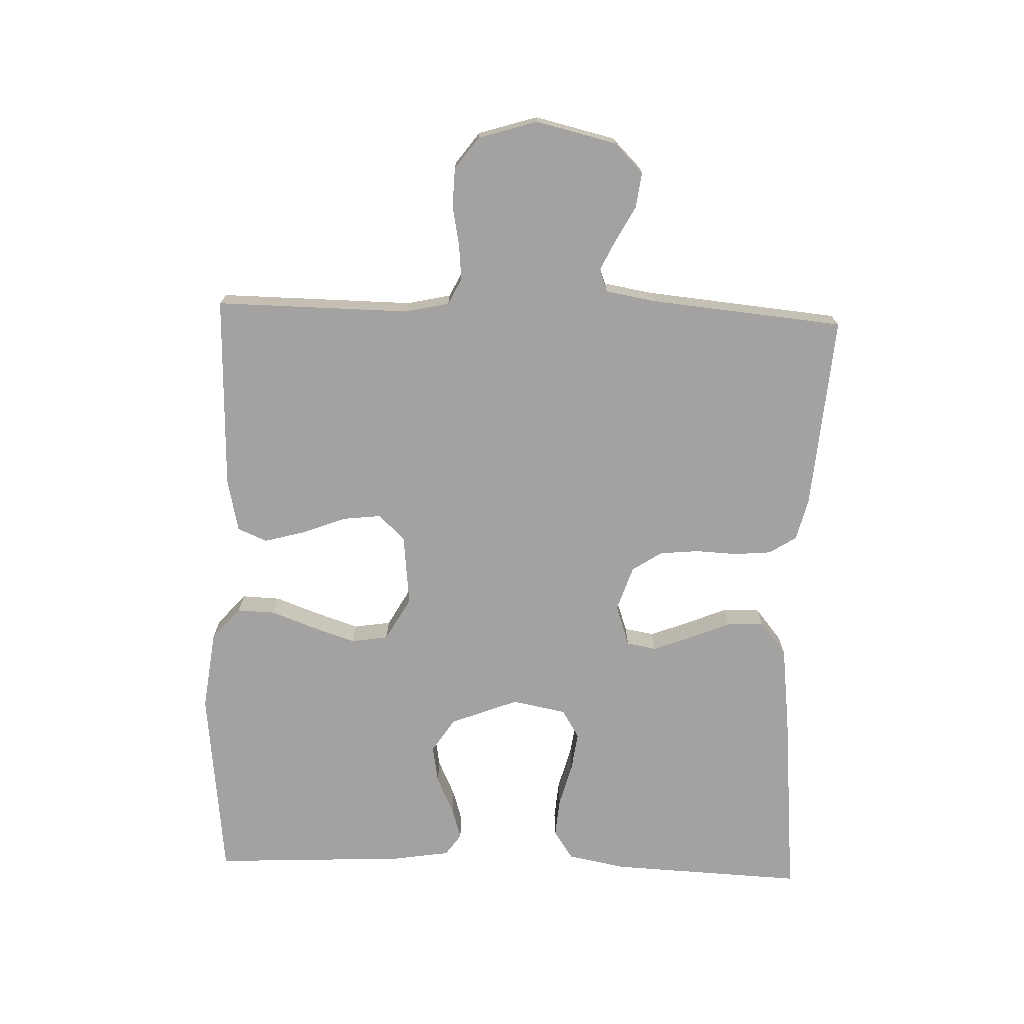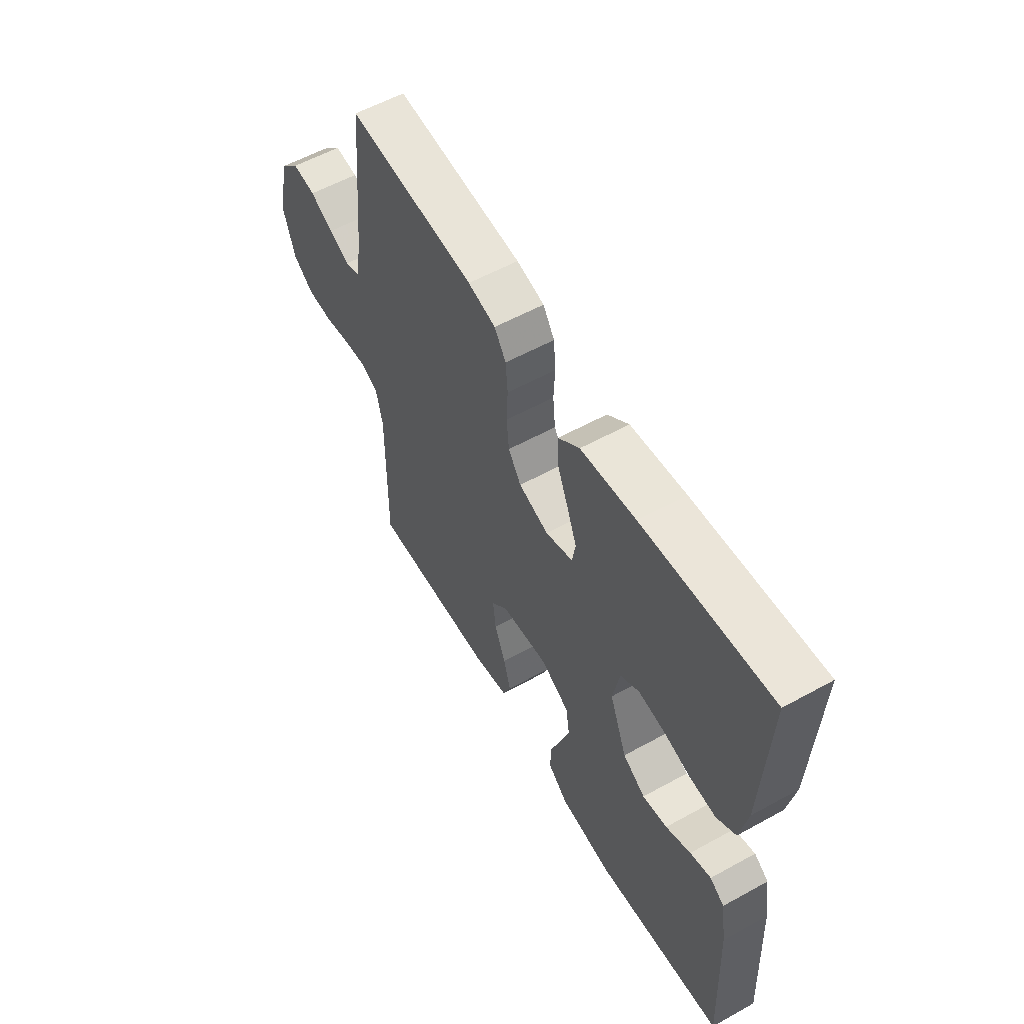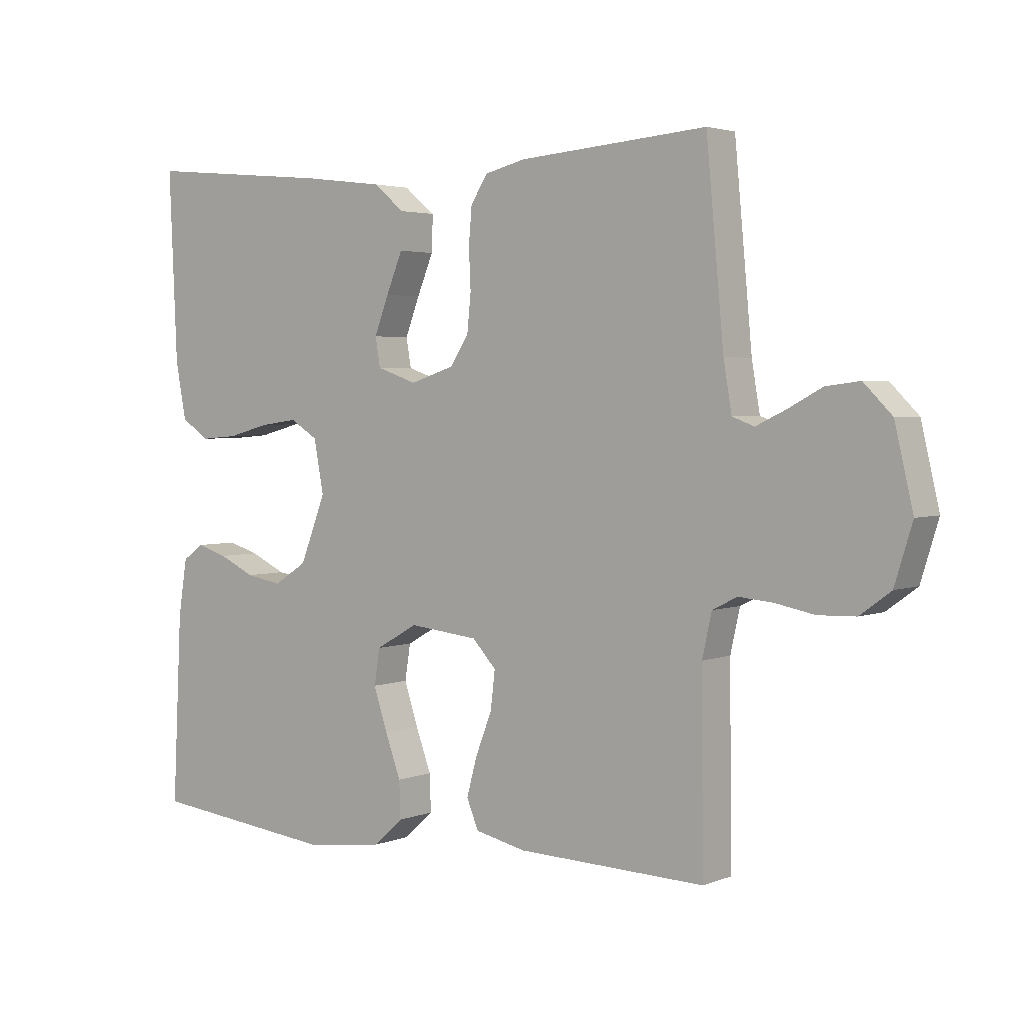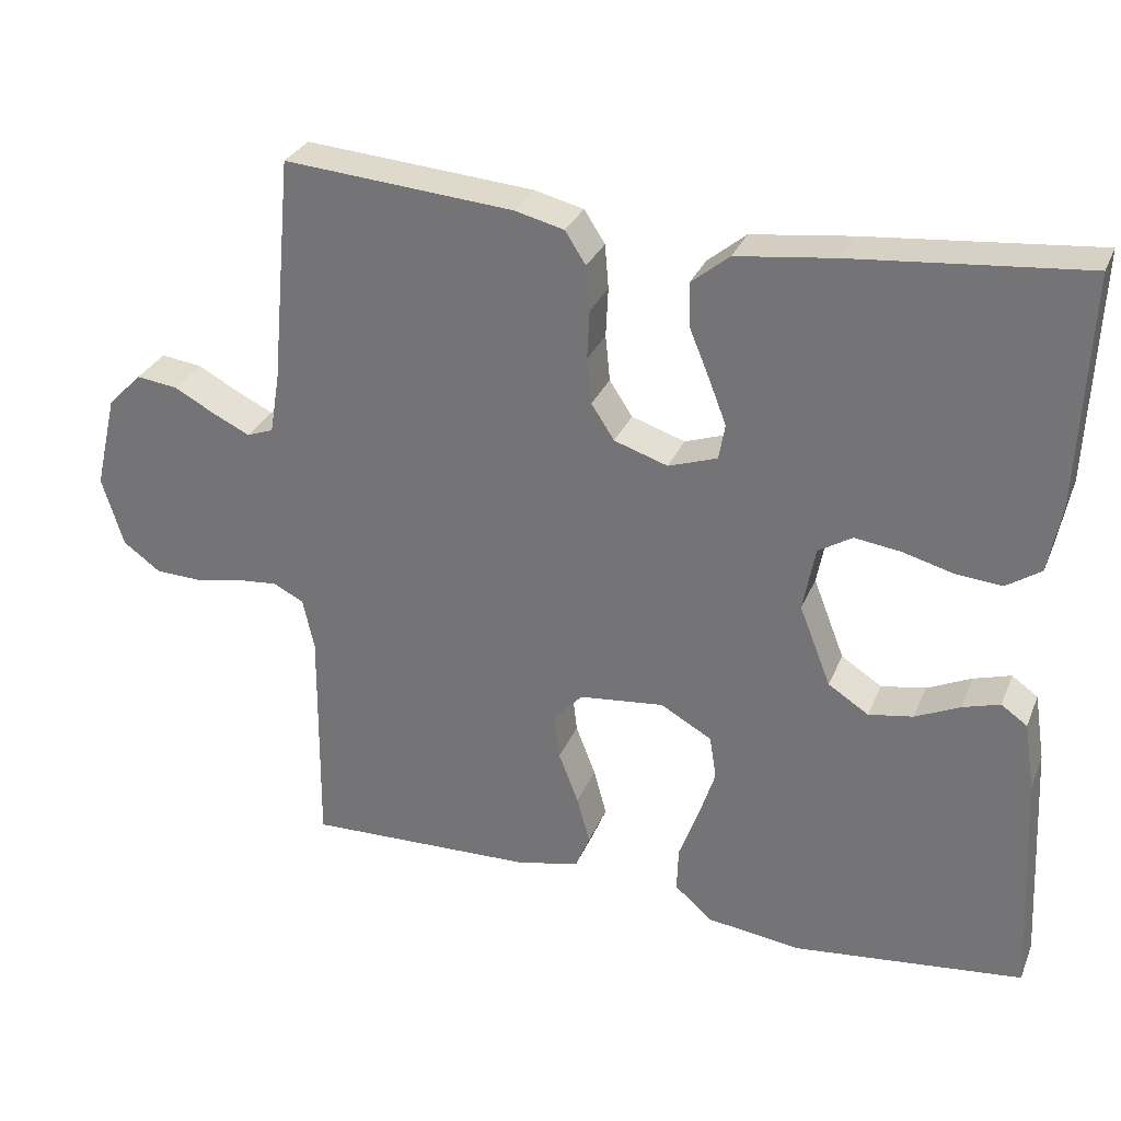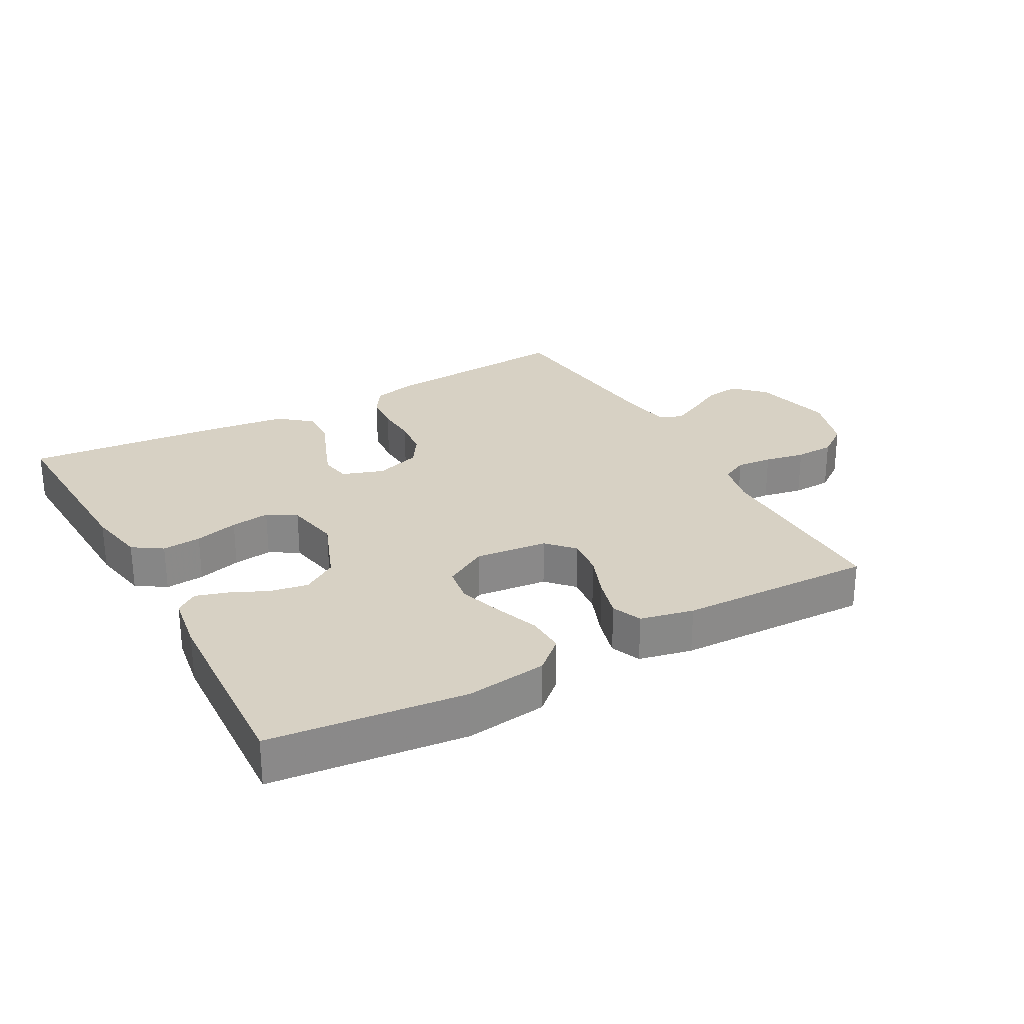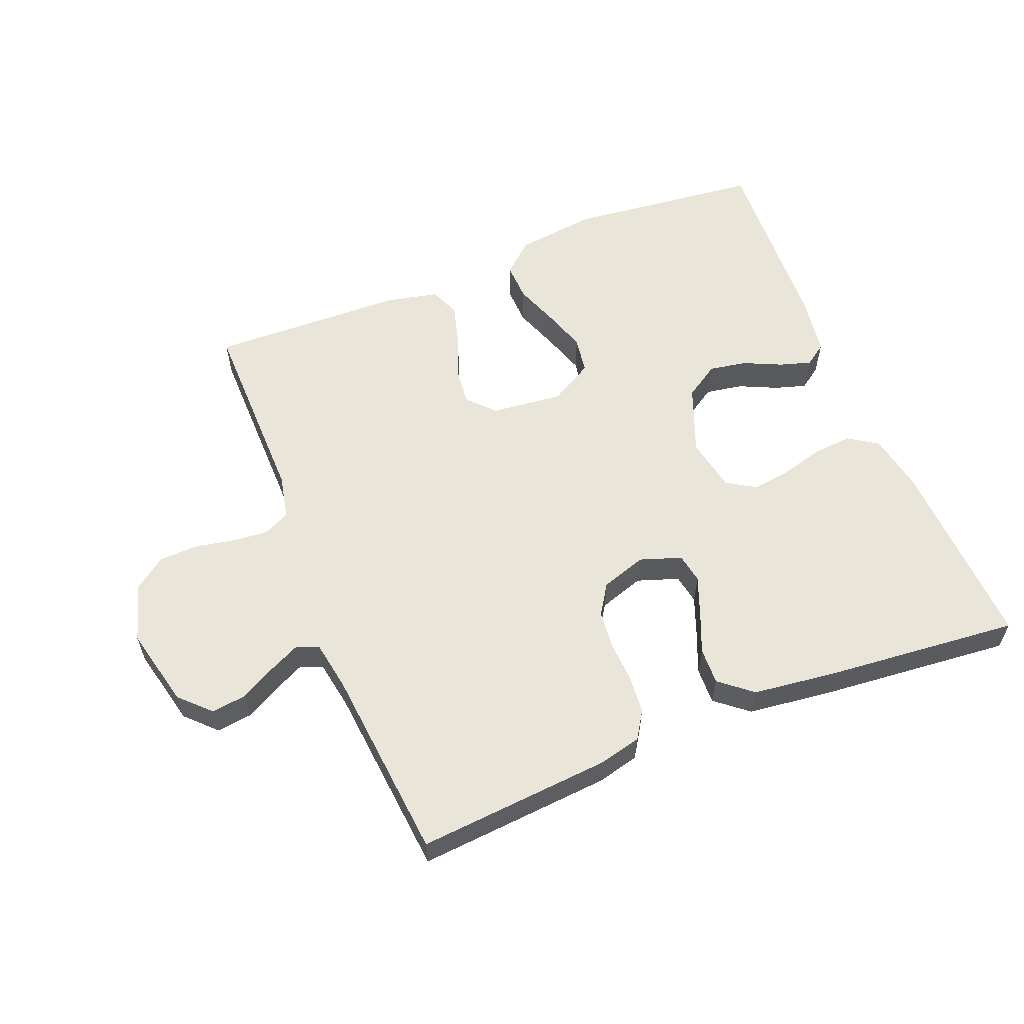
<metadata>
{"format":"obj","ext":"obj","renderer":"f3d","projection":"perspective","resolution":1024,"background":"white","views":[{"elev":-72.7,"azim":-92.0,"up":"+Y"},{"elev":57.4,"azim":60.2,"up":"+Z"},{"elev":3.2,"azim":-142.4,"up":"+Z"},{"elev":30.0,"azim":19.8,"up":"+Z"},{"elev":27.1,"azim":151.0,"up":"+Y"},{"elev":58.4,"azim":-21.9,"up":"+Y"}]}
</metadata>
<code>
v 0.5 0.07 0.5
v 0.487 0.07 0.2
v 0.47 0.07 0.11
v 0.425 0.07 0.08
v 0.365 0.07 0.085
v 0.298 0.07 0.103
v 0.238 0.07 0.111
v 0.194 0.07 0.084
v 0.178 0.07 0
v 0.219 0.07 -0.105
v 0.272 0.07 -0.139
v 0.33 0.07 -0.129
v 0.388 0.07 -0.102
v 0.437 0.07 -0.087
v 0.471 0.07 -0.111
v 0.485 0.07 -0.2
v 0.5 0.07 -0.5
v 0.2 0.07 -0.533
v 0.075 0.07 -0.517
v 0.027 0.07 -0.474
v 0.029 0.07 -0.415
v 0.054 0.07 -0.347
v 0.076 0.07 -0.28
v 0.067 0.07 -0.223
v 0 0.07 -0.185
v -0.111 0.07 -0.197
v -0.149 0.07 -0.238
v -0.142 0.07 -0.298
v -0.116 0.07 -0.365
v -0.099 0.07 -0.427
v -0.118 0.07 -0.473
v -0.2 0.07 -0.491
v -0.5 0.07 -0.5
v -0.497 0.07 -0.2
v -0.512 0.07 -0.132
v -0.552 0.07 -0.112
v -0.607 0.07 -0.117
v -0.669 0.07 -0.129
v -0.729 0.07 -0.127
v -0.778 0.07 -0.091
v -0.806 0.07 0
v -0.777 0.07 0.124
v -0.732 0.07 0.169
v -0.678 0.07 0.162
v -0.624 0.07 0.133
v -0.576 0.07 0.11
v -0.541 0.07 0.123
v -0.528 0.07 0.2
v -0.5 0.07 0.5
v -0.2 0.07 0.476
v -0.135 0.07 0.46
v -0.108 0.07 0.418
v -0.103 0.07 0.36
v -0.106 0.07 0.296
v -0.1 0.07 0.236
v -0.07 0.07 0.19
v 0 0.07 0.167
v 0.064 0.07 0.189
v 0.072 0.07 0.235
v 0.049 0.07 0.295
v 0.023 0.07 0.358
v 0.021 0.07 0.415
v 0.071 0.07 0.456
v 0.2 0.07 0.472
v 0.5 0 0.5
v 0.487 0 0.2
v 0.47 0 0.11
v 0.425 0 0.08
v 0.365 0 0.085
v 0.298 0 0.103
v 0.238 0 0.111
v 0.194 0 0.084
v 0.178 0 0
v 0.219 0 -0.105
v 0.272 0 -0.139
v 0.33 0 -0.129
v 0.388 0 -0.102
v 0.437 0 -0.087
v 0.471 0 -0.111
v 0.485 0 -0.2
v 0.5 0 -0.5
v 0.2 0 -0.533
v 0.075 0 -0.517
v 0.027 0 -0.474
v 0.029 0 -0.415
v 0.054 0 -0.347
v 0.076 0 -0.28
v 0.067 0 -0.223
v 0 0 -0.185
v -0.111 0 -0.197
v -0.149 0 -0.238
v -0.142 0 -0.298
v -0.116 0 -0.365
v -0.099 0 -0.427
v -0.118 0 -0.473
v -0.2 0 -0.491
v -0.5 0 -0.5
v -0.497 0 -0.2
v -0.512 0 -0.132
v -0.552 0 -0.112
v -0.607 0 -0.117
v -0.669 0 -0.129
v -0.729 0 -0.127
v -0.778 0 -0.091
v -0.806 0 0
v -0.777 0 0.124
v -0.732 0 0.169
v -0.678 0 0.162
v -0.624 0 0.133
v -0.576 0 0.11
v -0.541 0 0.123
v -0.528 0 0.2
v -0.5 0 0.5
v -0.2 0 0.476
v -0.135 0 0.46
v -0.108 0 0.418
v -0.103 0 0.36
v -0.106 0 0.296
v -0.1 0 0.236
v -0.07 0 0.19
v 0 0 0.167
v 0.064 0 0.189
v 0.072 0 0.235
v 0.049 0 0.295
v 0.023 0 0.358
v 0.021 0 0.415
v 0.071 0 0.456
v 0.2 0 0.472
f 60 61 62 63
f 59 60 63 64
f 58 59 64 1
f 51 52 53 54
f 51 54 55
f 48 49 50 51
f 47 48 51 55
f 46 47 55 56
f 42 43 44 45
f 42 45 46
f 41 42 46
f 37 38 39 40
f 36 37 40 41
f 31 32 33 34
f 31 34 35
f 28 29 30 31
f 28 31 35
f 27 28 35 36
f 19 20 21 22
f 19 22 23
f 18 19 23
f 17 18 23 24
f 15 16 17 24
f 12 13 14 15
f 11 12 15 24
f 3 4 5 6
f 3 6 7
f 58 1 2 3
f 57 58 3 7
f 46 56 57
f 26 27 36 41
f 25 26 41 46
f 10 11 24 25
f 9 10 25 46
f 8 9 46 57
f 7 8 57
f 127 126 125 124
f 128 127 124 123
f 65 128 123 122
f 118 117 116 115
f 119 118 115
f 115 114 113 112
f 119 115 112 111
f 120 119 111 110
f 109 108 107 106
f 110 109 106
f 110 106 105
f 104 103 102 101
f 105 104 101 100
f 98 97 96 95
f 99 98 95
f 95 94 93 92
f 99 95 92
f 100 99 92 91
f 86 85 84 83
f 87 86 83
f 87 83 82
f 88 87 82 81
f 88 81 80 79
f 79 78 77 76
f 88 79 76 75
f 70 69 68 67
f 71 70 67
f 67 66 65 122
f 71 67 122 121
f 121 120 110
f 105 100 91 90
f 110 105 90 89
f 89 88 75 74
f 110 89 74 73
f 121 110 73 72
f 121 72 71
f 1 65 66 2
f 2 66 67 3
f 3 67 68 4
f 4 68 69 5
f 5 69 70 6
f 6 70 71 7
f 7 71 72 8
f 8 72 73 9
f 9 73 74 10
f 10 74 75 11
f 11 75 76 12
f 12 76 77 13
f 13 77 78 14
f 14 78 79 15
f 15 79 80 16
f 16 80 81 17
f 17 81 82 18
f 18 82 83 19
f 19 83 84 20
f 20 84 85 21
f 21 85 86 22
f 22 86 87 23
f 23 87 88 24
f 24 88 89 25
f 25 89 90 26
f 26 90 91 27
f 27 91 92 28
f 28 92 93 29
f 29 93 94 30
f 30 94 95 31
f 31 95 96 32
f 32 96 97 33
f 33 97 98 34
f 34 98 99 35
f 35 99 100 36
f 36 100 101 37
f 37 101 102 38
f 38 102 103 39
f 39 103 104 40
f 40 104 105 41
f 41 105 106 42
f 42 106 107 43
f 43 107 108 44
f 44 108 109 45
f 45 109 110 46
f 46 110 111 47
f 47 111 112 48
f 48 112 113 49
f 49 113 114 50
f 50 114 115 51
f 51 115 116 52
f 52 116 117 53
f 53 117 118 54
f 54 118 119 55
f 55 119 120 56
f 56 120 121 57
f 57 121 122 58
f 58 122 123 59
f 59 123 124 60
f 60 124 125 61
f 61 125 126 62
f 62 126 127 63
f 63 127 128 64
f 64 128 65 1

</code>
